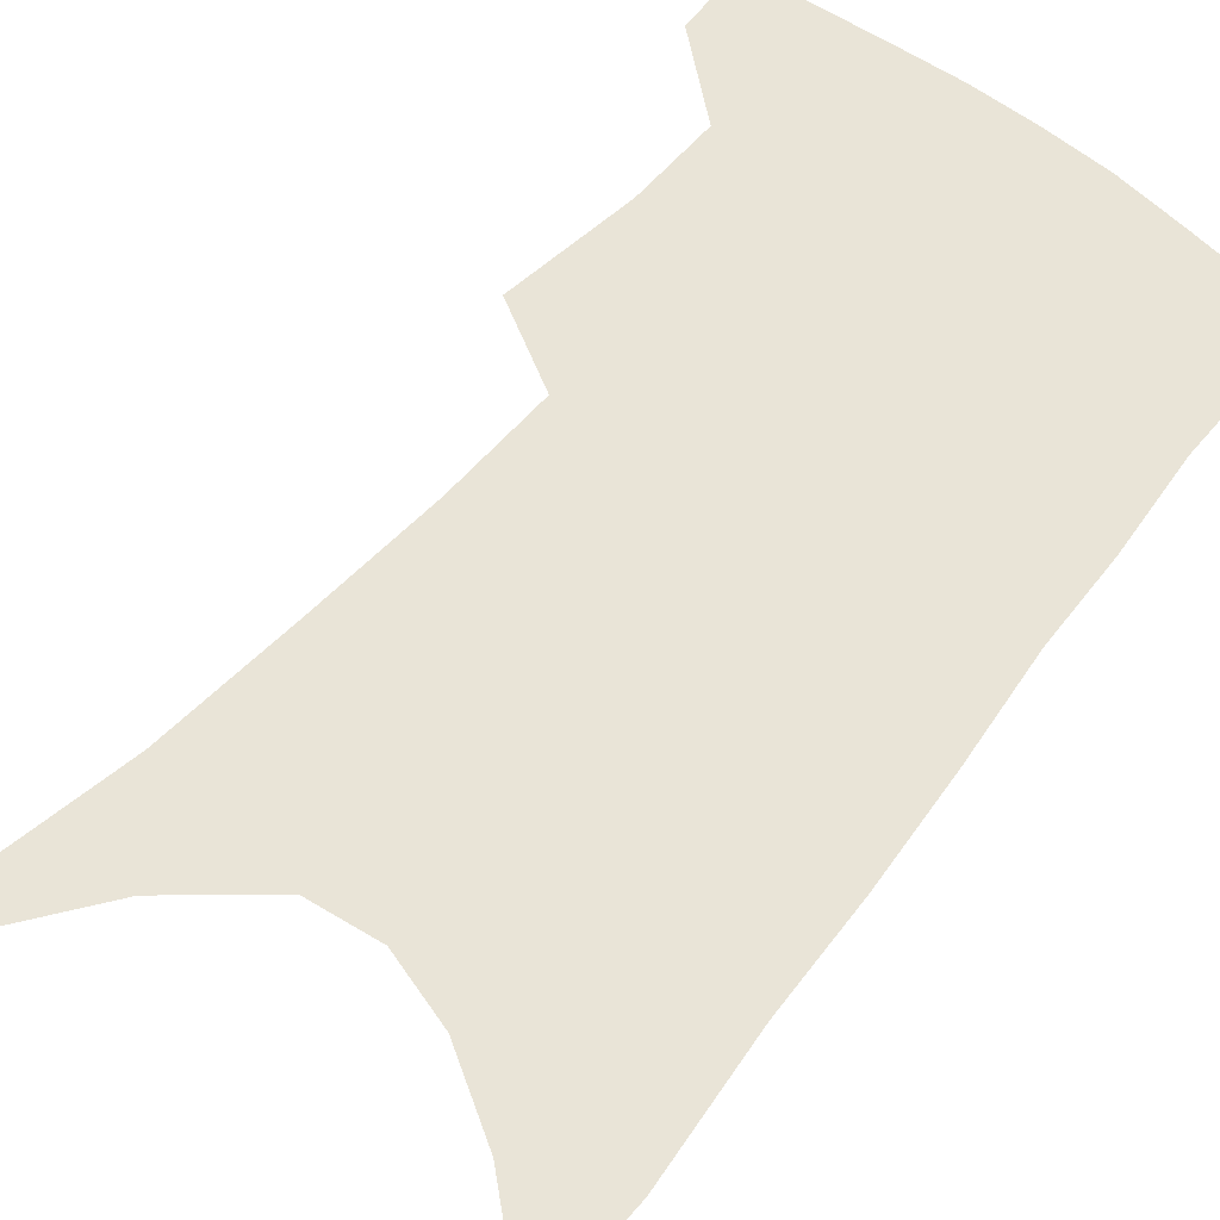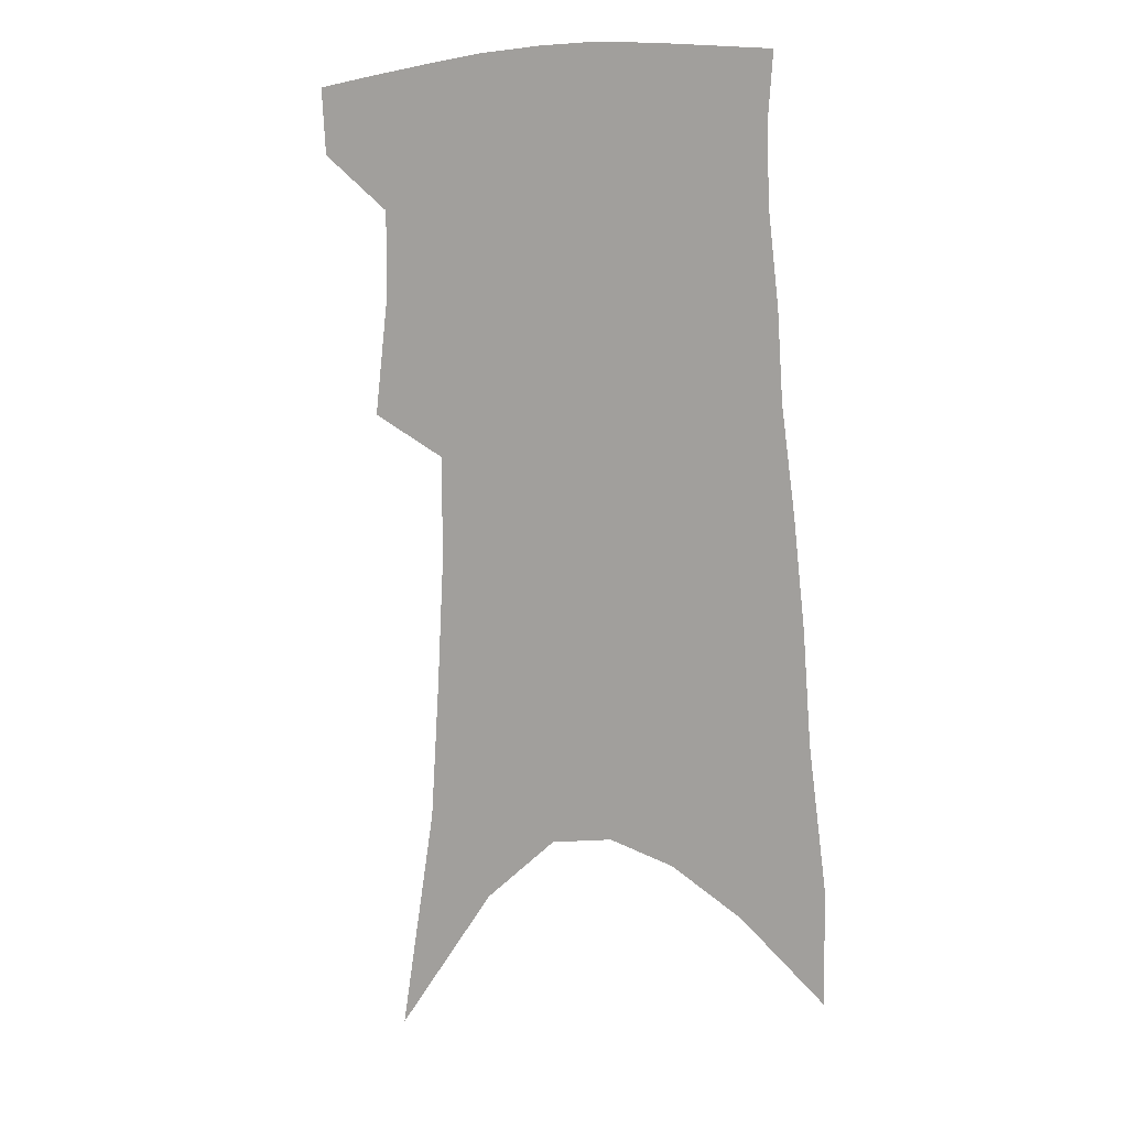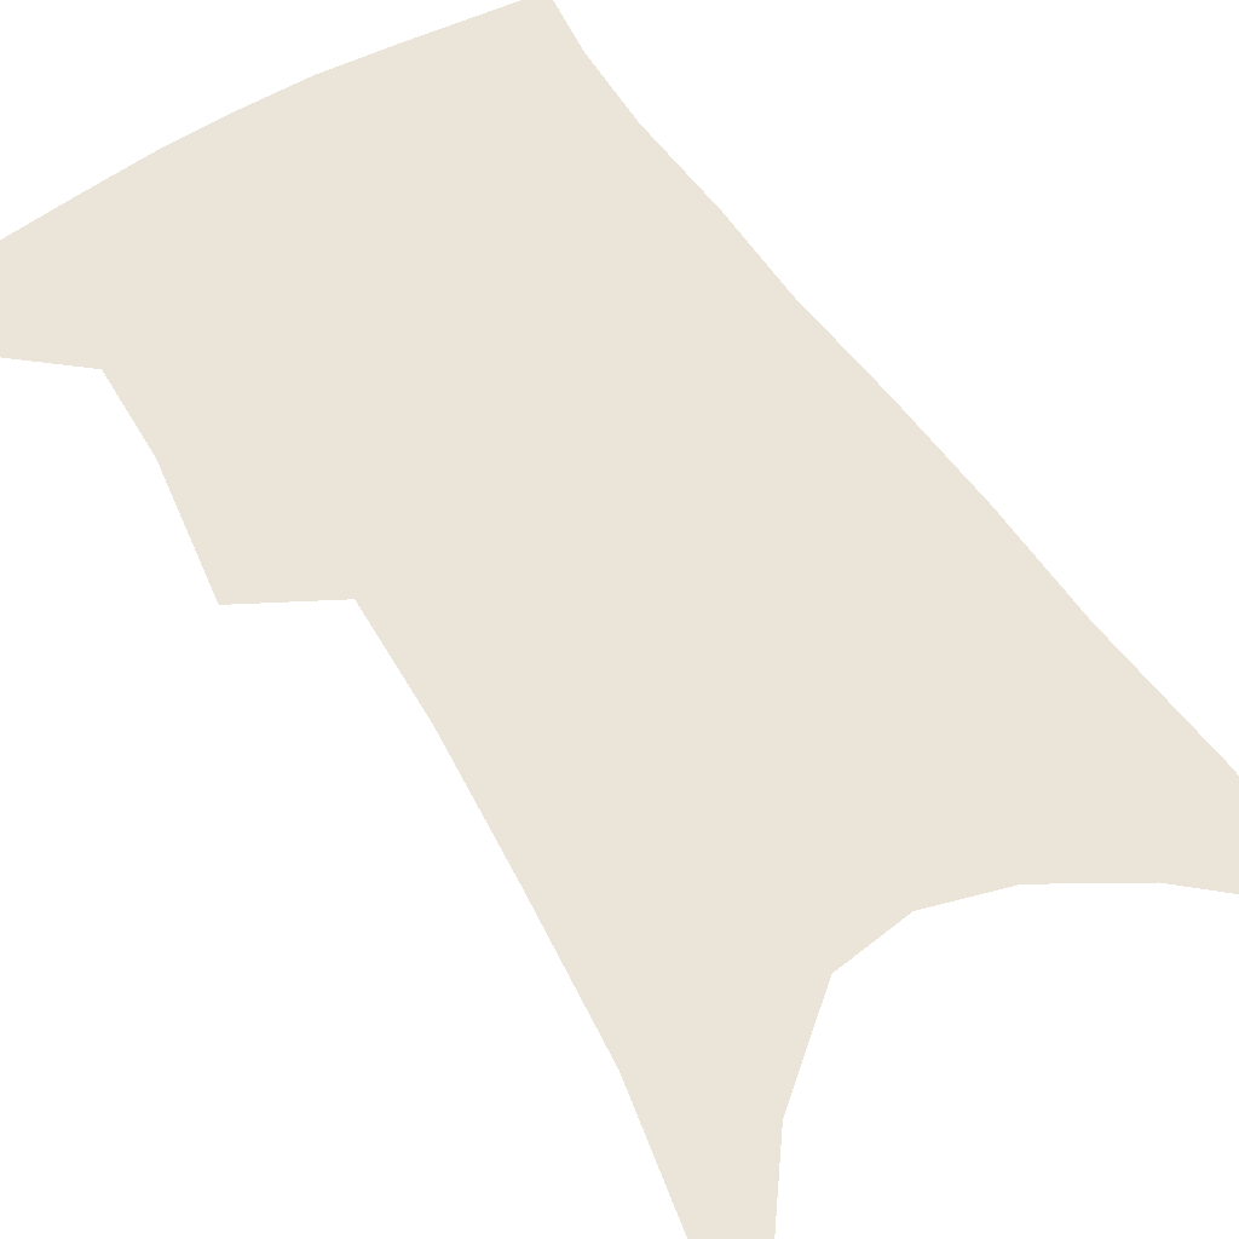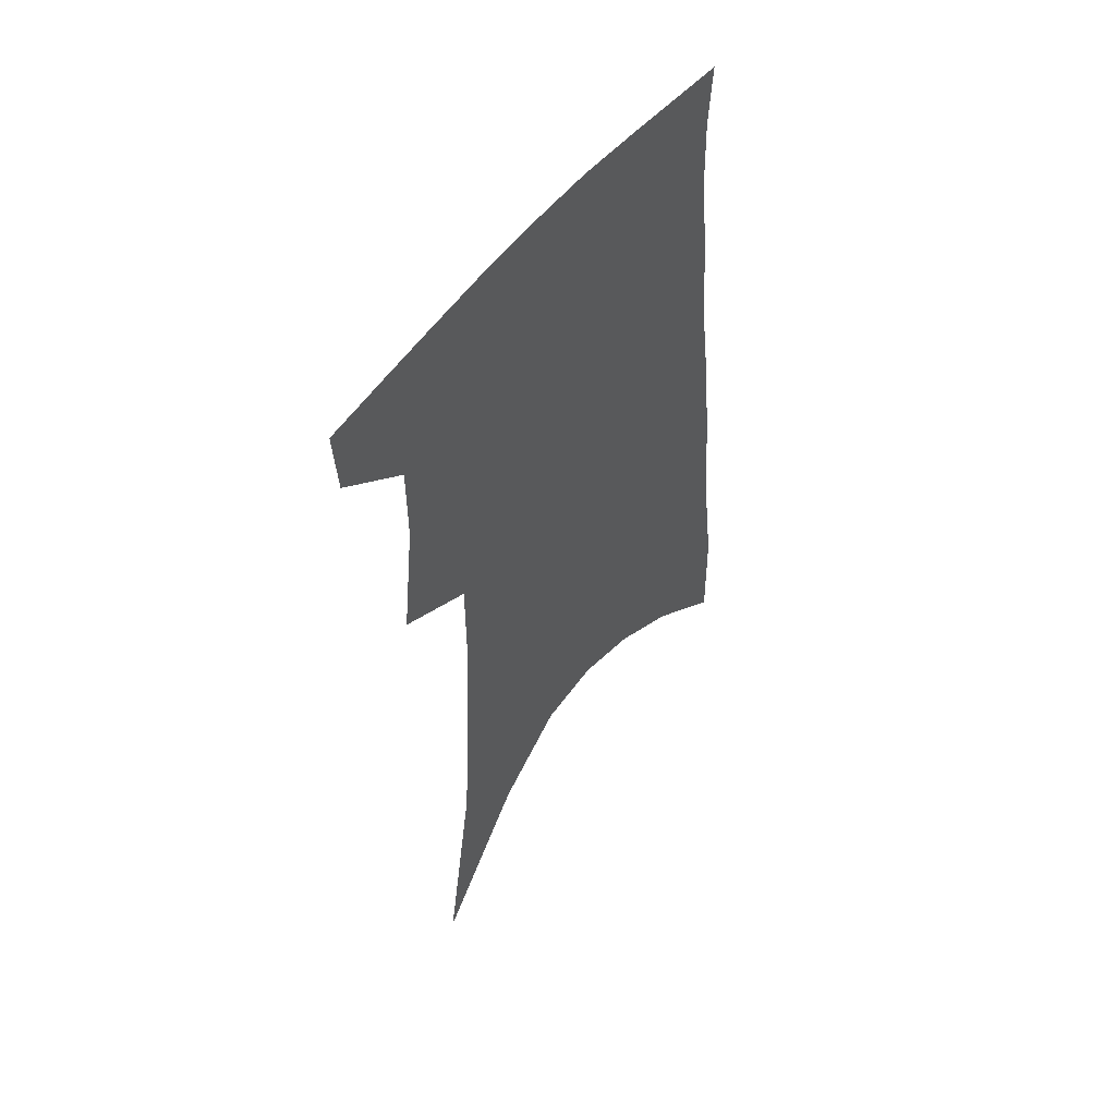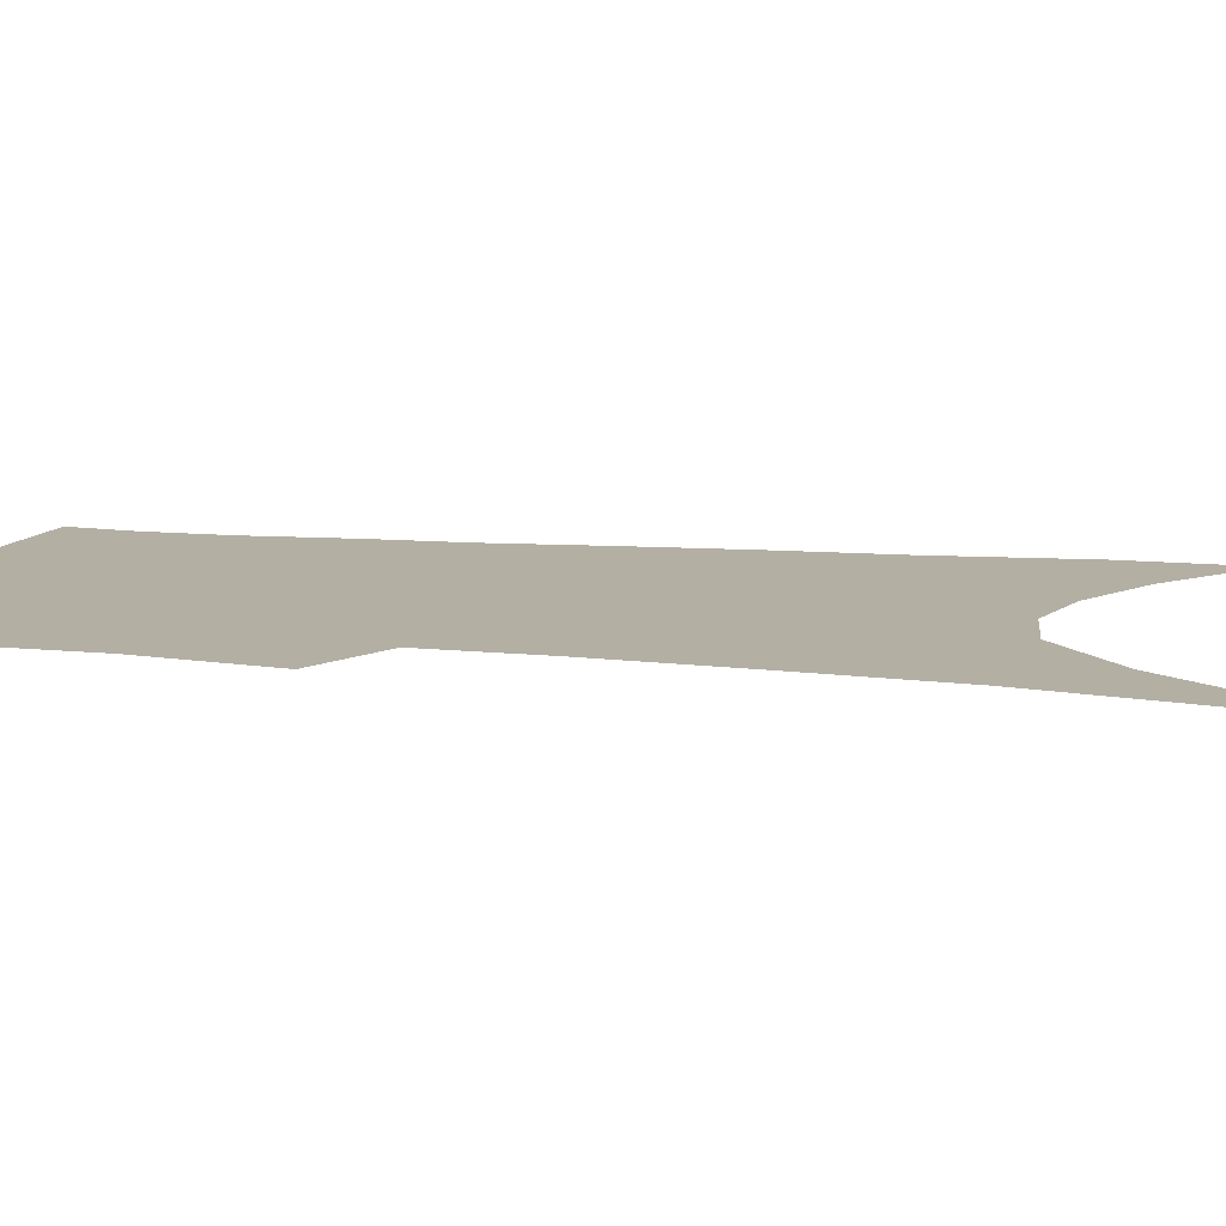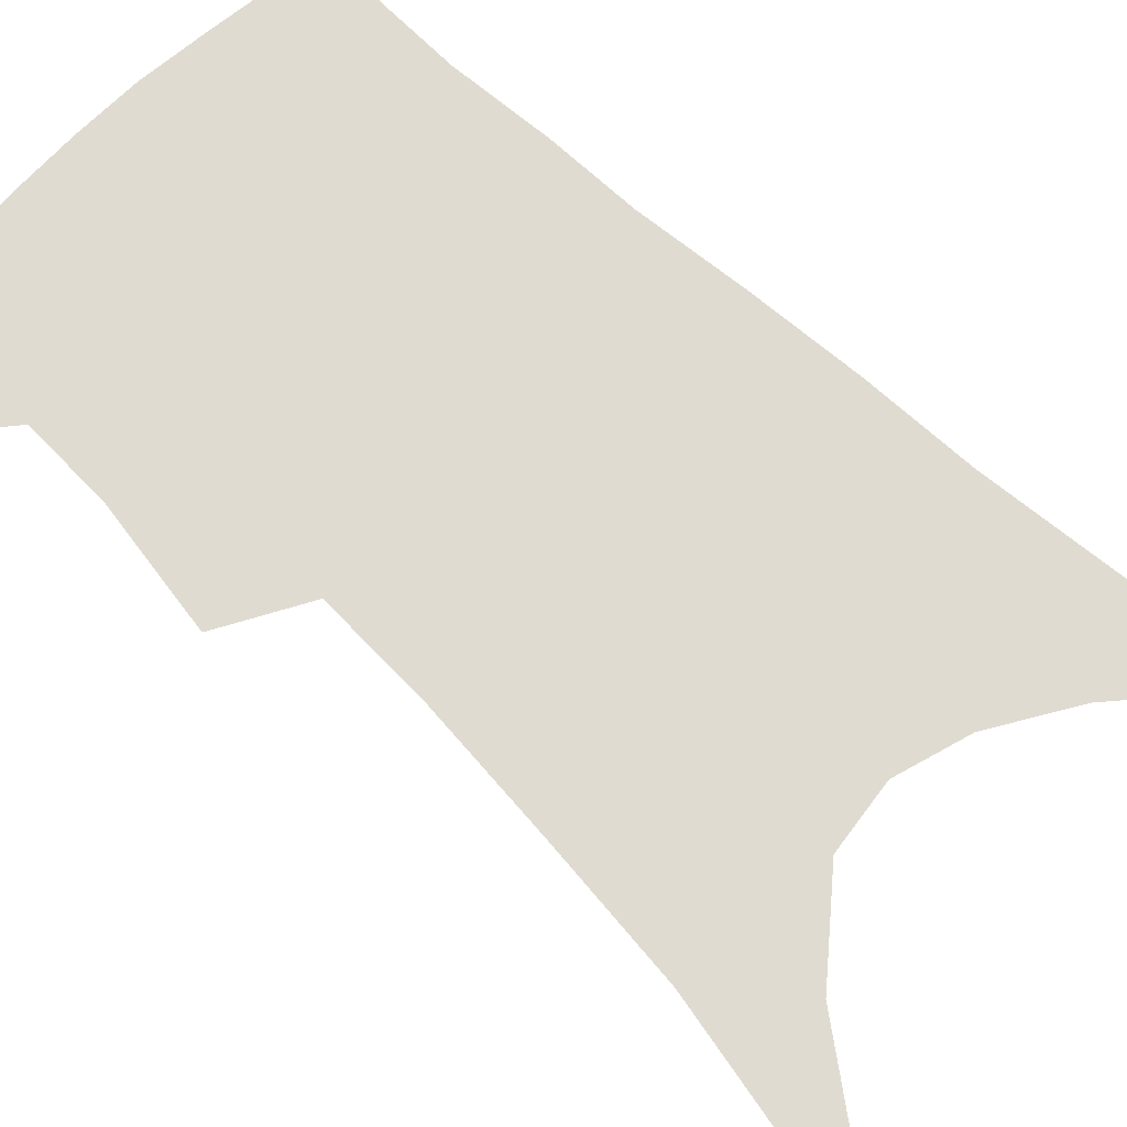
<metadata>
{"format":"obj","ext":"obj","renderer":"f3d","projection":"perspective","resolution":1024,"background":"white","views":[{"elev":61.0,"azim":41.2,"up":"+Z"},{"elev":8.0,"azim":29.6,"up":"+Y"},{"elev":59.3,"azim":-29.8,"up":"+Z"},{"elev":54.4,"azim":-51.9,"up":"+Y"},{"elev":11.1,"azim":-74.9,"up":"+Z"},{"elev":70.1,"azim":-43.7,"up":"+Z"}]}
</metadata>
<code>
v 485.4 380.4 0
v 483.7 404.1 0
v 505.8 288.5 0
v 510.9 331.5 0
v 510.7 360.7 0
v 509.1 385 0
v 505.9 407.5 0
v 515.2 64.5 0
v 528 144.1 0
v 531.1 192 0
v 533.4 236.8 0
v 533.3 274.5 0
v 534 311 0
v 534.4 341.4 0
v 533.6 366.4 0
v 531.3 388.2 0
v 528.3 410.6 0
v 552 117.5 0
v 556.8 175.6 0
v 557 216.5 0
v 556.7 254 0
v 555.6 286.2 0
v 555.1 316.2 0
v 555.7 346.1 0
v 554.8 369 0
v 553.7 390.8 0
v 550.7 413.4 0
v 578.5 141 0
v 578.8 184.4 0
v 578.4 226.9 0
v 577.3 261.3 0
v 576.4 292.7 0
v 576.4 323.8 0
v 576.2 349.1 0
v 576.4 372.2 0
v 575.2 392.6 0
v 573.2 414.9 0
v 601.6 144.9 0
v 600.3 189.6 0
v 599 224.6 0
v 597.5 260.4 0
v 596.3 296.4 0
v 595.9 325.2 0
v 596 350.5 0
v 596.3 372.7 0
v 596.4 393.3 0
v 595.3 415.3 0
v 625.4 138.7 0
v 622.7 183.9 0
v 619.4 227.4 0
v 617.6 262.3 0
v 616.5 293.2 0
v 615.9 321.3 0
v 615.4 349.2 0
v 616.2 372 0
v 617.5 393.1 0
v 618.7 413.8 0
v 651.5 124.2 0
v 647.1 172.3 0
v 642.7 216.1 0
v 640.3 251.9 0
v 637.9 285.8 0
v 636.4 316.2 0
v 636.9 342 0
v 636.4 368.9 0
v 637.3 392.4 0
v 639.5 412.1 0
v 682.2 99.13 0
v 681.6 139.1 0
v 675.5 186.2 0
v 672.8 223.9 0
v 668.8 261.3 0
v 664 297.9 0
v 662.1 328.2 0
v 658.3 361.5 0
v 657.7 388.2 0
v 659.4 410.3 0
v 691 451 0
f 5 6 1
f 1 6 2
f 6 7 2
f 12 13 3
f 3 13 4
f 13 14 4
f 4 14 5
f 14 15 5
f 5 15 6
f 15 16 6
f 6 16 7
f 16 17 7
f 8 18 9
f 18 19 9
f 9 19 10
f 19 20 10
f 10 20 11
f 20 21 11
f 11 21 12
f 21 22 12
f 12 22 13
f 22 23 13
f 13 23 14
f 23 24 14
f 14 24 15
f 24 25 15
f 15 25 16
f 25 26 16
f 16 26 17
f 26 27 17
f 18 28 19
f 28 29 19
f 19 29 20
f 29 30 20
f 20 30 21
f 30 31 21
f 21 31 22
f 31 32 22
f 22 32 23
f 32 33 23
f 23 33 24
f 33 34 24
f 24 34 25
f 34 35 25
f 25 35 26
f 35 36 26
f 26 36 27
f 36 37 27
f 28 38 29
f 38 39 29
f 29 39 30
f 39 40 30
f 30 40 31
f 40 41 31
f 31 41 32
f 41 42 32
f 32 42 33
f 42 43 33
f 33 43 34
f 43 44 34
f 34 44 35
f 44 45 35
f 35 45 36
f 45 46 36
f 36 46 37
f 46 47 37
f 38 48 39
f 48 49 39
f 39 49 40
f 49 50 40
f 40 50 41
f 50 51 41
f 41 51 42
f 51 52 42
f 42 52 43
f 52 53 43
f 43 53 44
f 53 54 44
f 44 54 45
f 54 55 45
f 45 55 46
f 55 56 46
f 46 56 47
f 56 57 47
f 48 58 49
f 58 59 49
f 49 59 50
f 59 60 50
f 50 60 51
f 60 61 51
f 51 61 52
f 61 62 52
f 52 62 53
f 62 63 53
f 53 63 54
f 63 64 54
f 54 64 55
f 64 65 55
f 55 65 56
f 65 66 56
f 56 66 57
f 66 67 57
f 58 68 59
f 68 69 59
f 59 69 60
f 69 70 60
f 60 70 61
f 70 71 61
f 61 71 62
f 71 72 62
f 62 72 63
f 72 73 63
f 63 73 64
f 73 74 64
f 64 74 65
f 74 75 65
f 65 75 66
f 75 76 66
f 66 76 67
f 76 77 67

</code>
